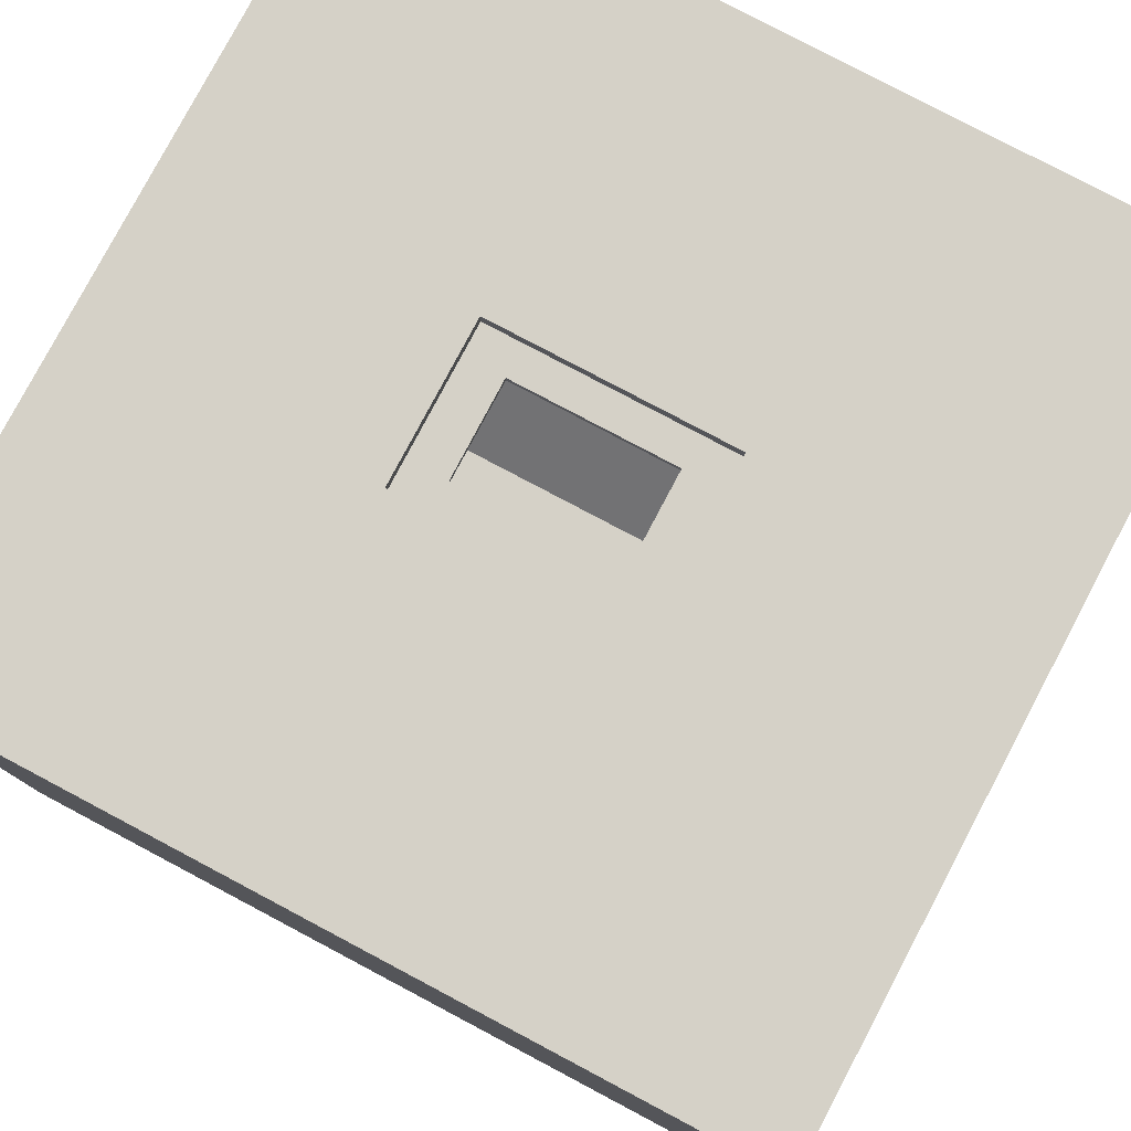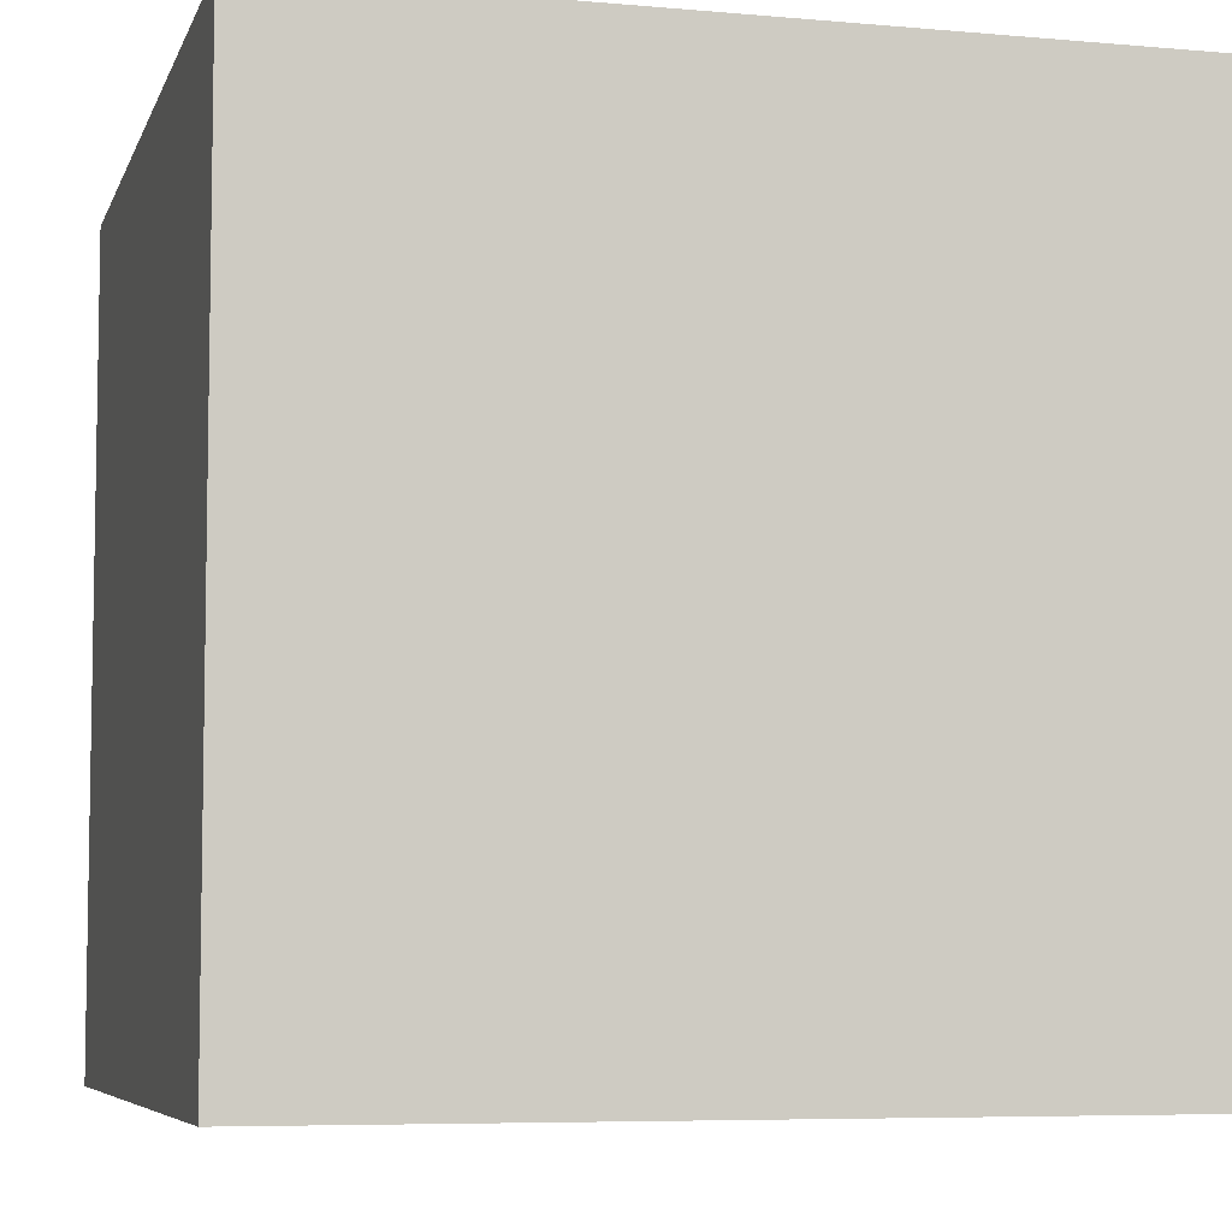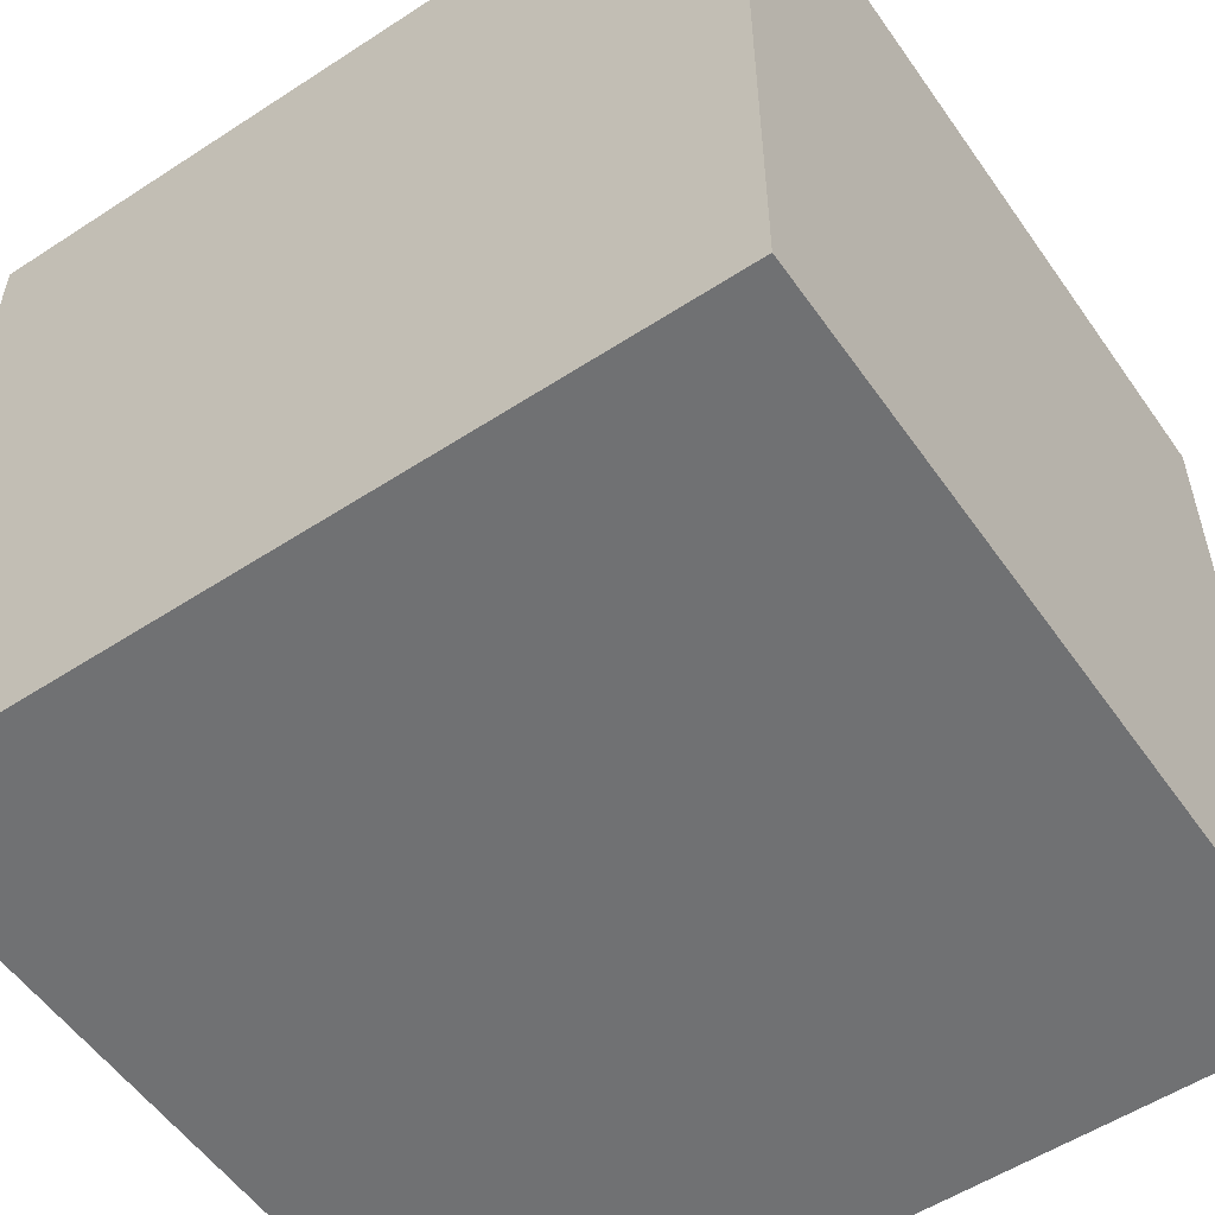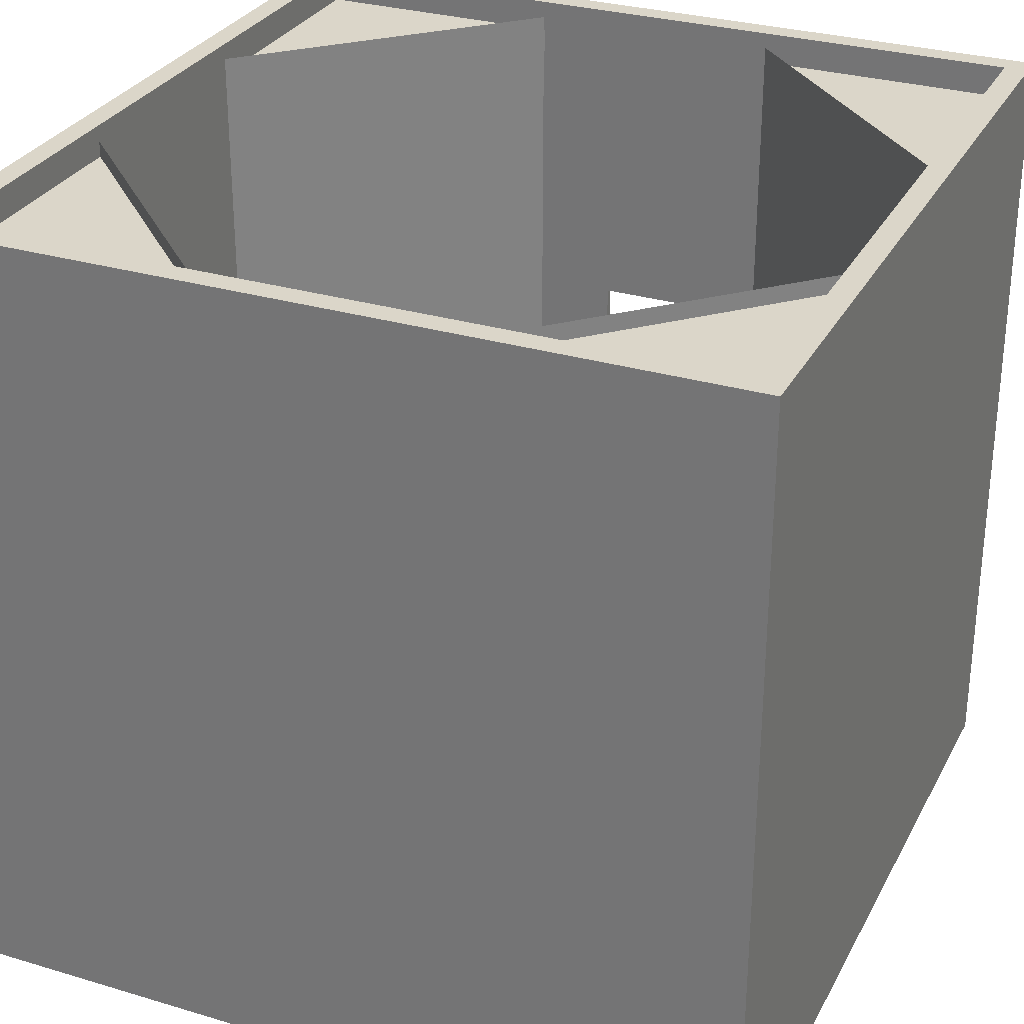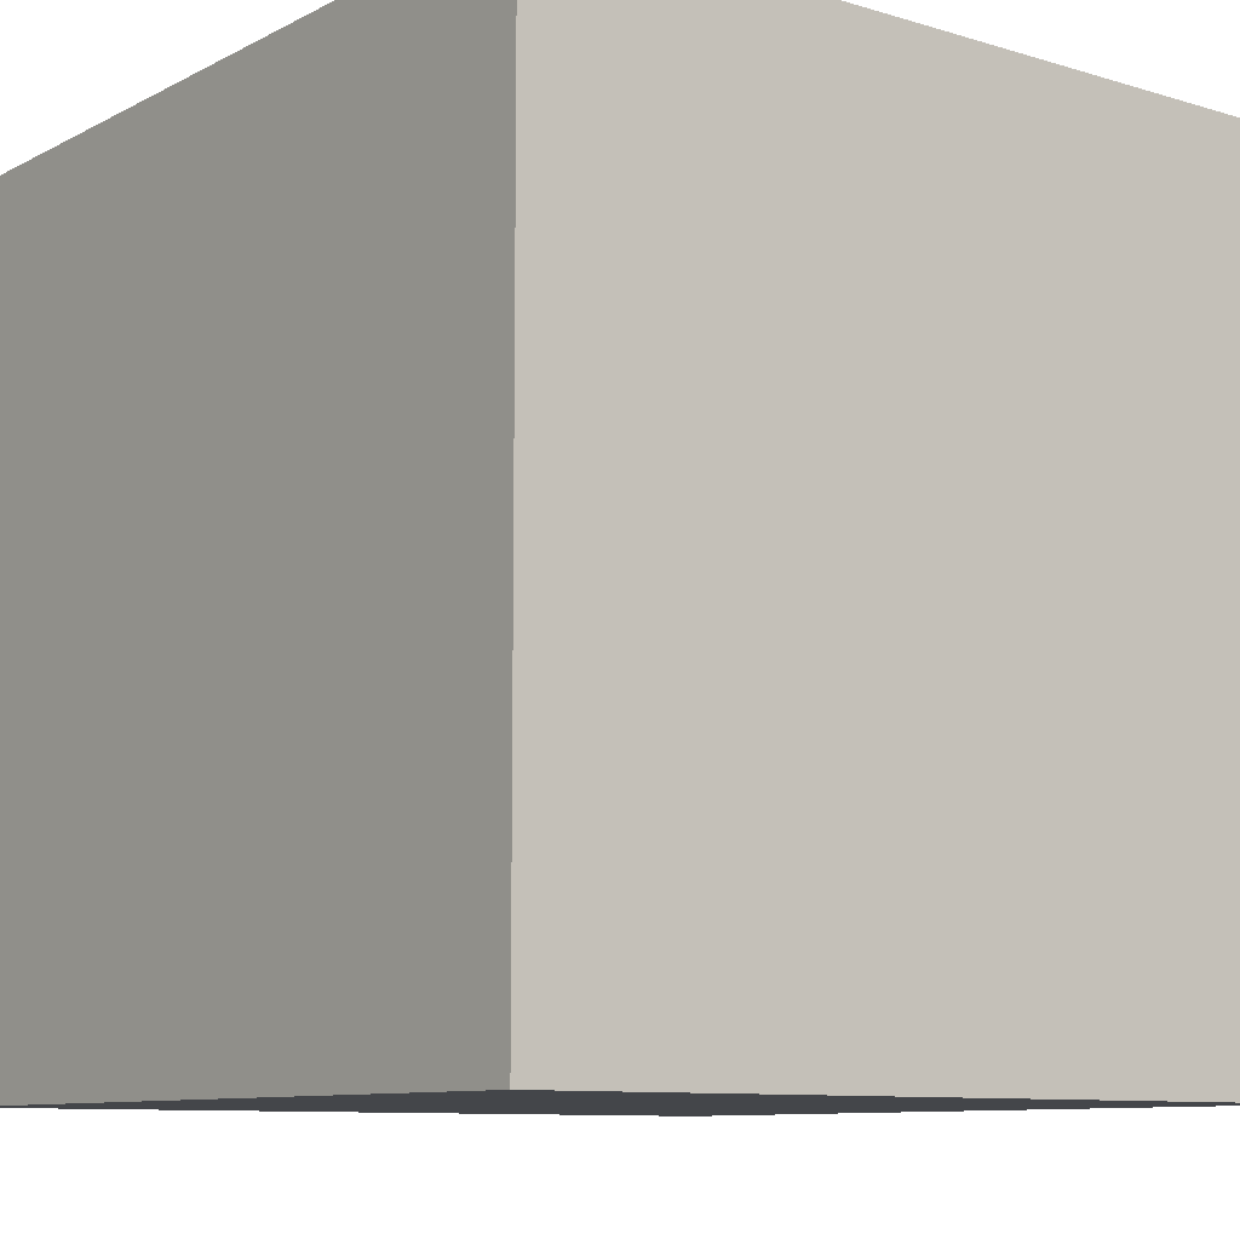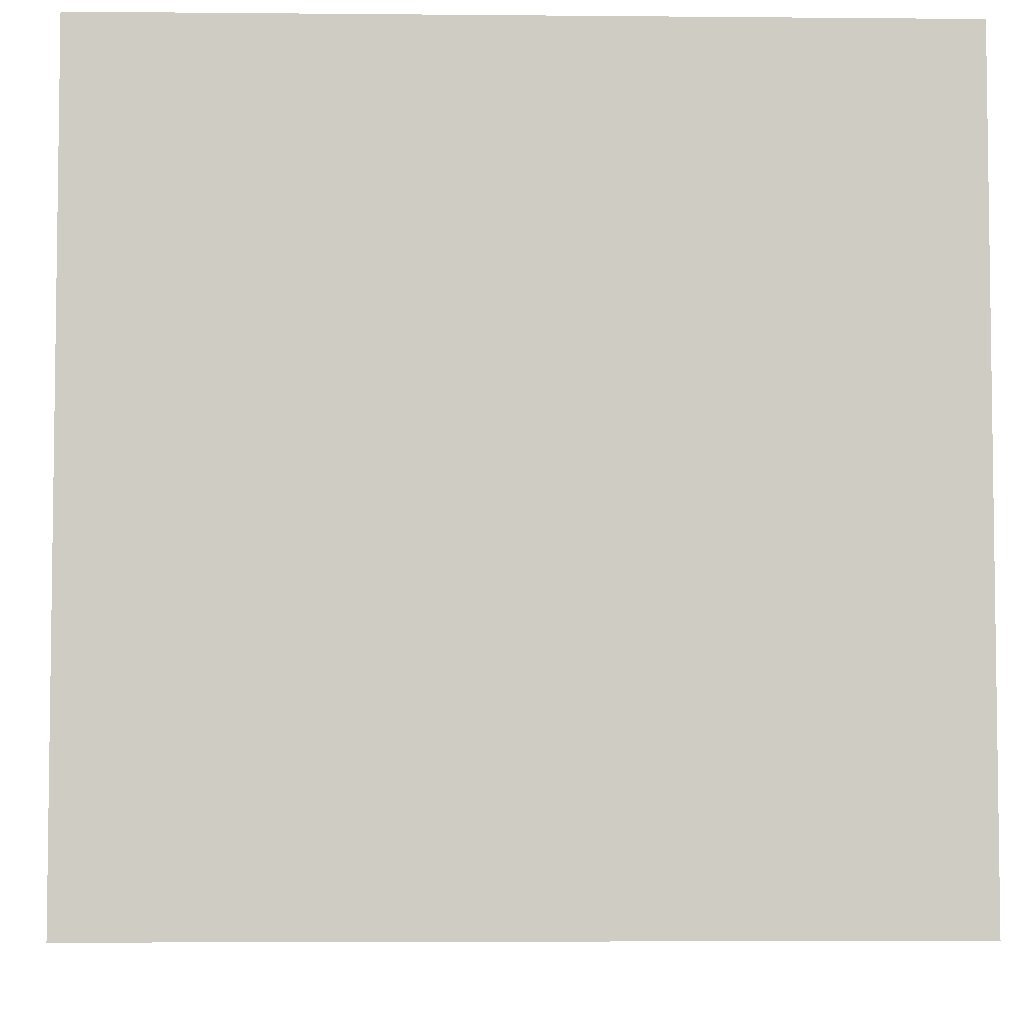
<metadata>
{"format":"obj","ext":"obj","renderer":"f3d","projection":"perspective","resolution":1024,"background":"white","views":[{"elev":79.3,"azim":-62.1,"up":"+Y"},{"elev":-6.4,"azim":-14.9,"up":"+Z"},{"elev":-55.1,"azim":124.5,"up":"+Y"},{"elev":29.8,"azim":23.6,"up":"+Z"},{"elev":-9.7,"azim":-37.8,"up":"+Z"},{"elev":-5.0,"azim":88.3,"up":"+Y"}]}
</metadata>
<code>
g default
v -255 -255 257.5
v -240 -240 257.5
v -240 240 257.5
v 240 240 257.5
v 255 255 257.5
v -255 255 257.5
v -255 -255 -257.5
v -255 255 -257.5
v 240 -240 257.5
v 255 -255 257.5
v -240 -240 -252.5
v -240 240 -252.5
v -30 240 -50
v -30 240 50
v 30 240 50
v 30 240 -50
v 240 240 -252.5
v 255 255 -257.5
v -50 255 -75
v 50 255 -75
v 50 255 75
v -50 255 75
v 255 -255 -257.5
v 240 -240 -252.5
v 50 245 75
v -50 245 75
v -50 245 -75
v 30 245 50
v -30 245 50
v -30 245 -50
v 50 245 -75
v 30 245 -50
v -53.34 255 257.5
v 255 255 -76.44
v 255 255 75.9
v 49.56 255 257.5
v -255 255 -74.91
v -48.85 255 -257.5
v 51.02 255 -257.5
v -255 255 74.57
v -28.96 255 -257.5
v -29.97 255 -75
v -29.92 245 -75
v 30 255 -257.5
v 29.94 255 -75
v 29.8 245 -75
v -50 245 -49.94
v -50 255 -49.78
v -255 255 -50.18
v -50 245 50.08
v -50 255 50.04
v -255 255 49.04
v 30.03 245 75
v 29.99 255 75
v 28.65 255 257.5
v 50 245 50.29
v 50 255 50.2
v 255 255 49.87
v 50 245 -49.85
v 50 255 -49.96
v 255 255 -50.16
v -30.22 245 75
v -30.13 255 75
v -32.45 255 257.5
v 255 -255 -77.71
v 255 -255 -49.4
v 255 -255 51.35
v 255 -255 78.74
v 58.36 -255 -257.5
v 35.29 -255 -257.5
v -20.5 -255 -257.5
v -43.19 -255 -257.5
v -255 -255 -78.99
v -255 -255 -51.82
v -255 -255 46.52
v -255 -255 74.94
v 57.83 -255 -77.56
v 57.38 -255 -48.48
v 57.47 -255 50.13
v 57.78 -255 78.23
v 56.89 -255 257.5
v 35.42 -255 -77.87
v 35.32 -255 -48.92
v 34.76 -255 49.86
v 34.42 -255 77.61
v 34.02 -255 257.5
v -23.94 -255 -77.29
v -24.39 -255 -48.57
v -23.72 -255 49.86
v -23.36 -255 77.63
v -22.37 -255 257.5
v -47.48 -255 -78.02
v -47.3 -255 -48.44
v -45.85 -255 49.74
v -45.99 -255 77.24
v -45.43 -255 257.5
v -45.27 -240 257.5
v -22.24 -240 257.5
v 34.1 -240 257.5
v 56.96 -240 257.5
v 57.7 -240 -252.5
v 34.79 -240 -252.5
v -20.83 -240 -252.5
v -43.26 -240 -252.5
v 49.62 240 257.5
v 28.69 240 257.5
v -32.48 240 257.5
v -53.4 240 257.5
v 30.32 240 -252.5
v -29.15 240 -252.5
v -240 240 49.5
v -240 240 -49.86
v 240 240 -53.59
v 240 240 50.39
v 49.07 240 49.74
v 49.7 240 -50.76
v 51.23 240 -252.4
v -48.81 240 49.91
v -48.61 240 -49.8
v -48.09 240 -252.5
v -240 -240 61.53
v -240 -240 -75.85
v 240 -240 54.85
v 240 -240 -79.68
v 57.43 -240 -77.17
v 34.54 -240 -77.14
v -21.37 -240 -77.43
v -44.03 -240 -77.33
v -44.48 -240 58.71
v -21.69 -240 58.53
v 34.37 -240 57.77
v 57.25 -240 57.94
g realset:box realset:Realset
f 36 105 4 5
f 40 76 1 6
f 96 97 2 1
f 112 122 11 12
f 105 115 114 4
f 20 60 61 34
f 8 38 72 7
f 7 72 92 73
f 9 4 114 123
f 122 121 129 128
f 18 34 65 23
f 117 109 102 101
f 53 54 21 25
f 50 51 22 26
f 32 59 31 46
f 59 60 20 31
f 20 45 46 31
f 14 13 30 29
f 15 14 29 28
f 16 15 28 32
f 13 16 32 30
f 6 33 22 40
f 19 38 8 37
f 5 35 21 36
f 54 55 36 21
f 20 39 44 45
f 39 20 34 18
f 40 22 51 52
f 42 41 38 19
f 43 42 19 27
f 45 44 41 42
f 46 45 42 43
f 32 46 43 30
f 27 47 30 43
f 19 48 47 27
f 49 48 19 37
f 29 30 47 50
f 47 48 51 50
f 52 51 48 49
f 53 28 29 62
f 62 63 54 53
f 63 64 55 54
f 28 53 25 56
f 21 57 56 25
f 21 35 58 57
f 28 56 59 32
f 56 57 60 59
f 60 57 58 61
f 62 29 50 26
f 26 22 63 62
f 22 33 64 63
f 61 66 65 34
f 58 67 66 61
f 35 68 67 58
f 5 10 68 35
f 69 39 18 23
f 70 71 41 44
f 72 38 41 71
f 70 44 39 69
f 7 73 37 8
f 37 73 74 49
f 49 74 75 52
f 52 75 76 40
f 75 74 93 94
f 74 73 92 93
f 76 95 96 1
f 75 94 95 76
f 65 77 69 23
f 66 78 77 65
f 79 78 66 67
f 80 79 67 68
f 10 81 80 68
f 82 70 69 77
f 83 82 77 78
f 84 83 78 79
f 85 84 79 80
f 86 85 80 81
f 82 87 71 70
f 88 87 82 83
f 84 89 88 83
f 84 85 90 89
f 91 90 85 86
f 92 72 71 87
f 93 92 87 88
f 94 93 88 89
f 95 94 89 90
f 96 95 90 91
f 91 98 97 96
f 86 99 98 91
f 81 100 99 86
f 4 9 10 5
f 124 125 132 123
f 125 126 131 132
f 131 126 127 130
f 127 128 129 130
f 55 106 105 36
f 64 107 106 55
f 33 108 107 64
f 1 2 3 6
f 6 3 108 33
f 10 9 100 81
f 13 119 120 110
f 109 16 13 110
f 14 118 119 13
f 113 116 117 17
f 114 115 116 113
f 14 107 108 118
f 15 106 107 14
f 120 104 103 110
f 110 103 102 109
f 15 115 105 106
f 116 115 15 16
f 109 117 116 16
f 111 118 108 3
f 119 118 111 112
f 12 120 119 112
f 120 12 11 104
f 17 117 101 24
f 3 2 121 111
f 112 111 121 122
f 123 114 113 124
f 124 113 17 24
f 101 125 124 24
f 102 126 125 101
f 126 102 103 127
f 104 128 127 103
f 122 128 104 11
f 121 2 97 129
f 130 129 97 98
f 99 131 130 98
f 132 131 99 100
f 123 132 100 9
g default
v -239.9 -79.89 247.5
v -79.89 -239.9 247.5
v -239.9 -79.89 -252.5
v -79.89 -239.9 -252.5
g realset:Realset realset:plane_BL
f 133 134 136 135
g default
v 78.88 -239.9 247.5
v 238.9 -79.89 247.5
v 78.88 -239.9 -252.5
v 238.9 -79.89 -252.5
g realset:Realset realset:plane_BR
f 137 138 140 139
g default
v 238.9 79.92 247.5
v 78.88 239.9 247.5
v 238.9 79.92 -252.5
v 78.88 239.9 -252.5
g realset:Realset realset:plane_UR
f 141 142 144 143
g default
v -79.89 237.6 247.5
v -239.9 77.57 247.5
v -79.89 237.6 -252.5
v -239.9 77.57 -252.5
g realset:Realset realset:plane_UL
f 145 146 148 147
g default
v -240 -240 -252.5
v -80 -240 -252.5
v -240 -80 -252.5
v -240 -240 -237.5
v -80 -240 -237.5
v -240 -80 -237.5
g realset:Realset realset:square_BLB realset:square_BLM realset:square_BLF
f 152 153 154
f 149 151 150
f 149 150 153 152
f 150 151 154 153
f 151 149 152 154
g default
v -240 -240 -7.5
v -80 -240 -7.5
v -240 -80 -7.5
v -240 -240 7.5
v -80 -240 7.5
v -240 -80 7.5
g realset:Realset realset:square_BLB realset:square_BLM realset:square_BLF
f 158 159 160
f 155 157 156
f 155 156 159 158
f 156 157 160 159
f 157 155 158 160
g default
v -240 -240 222.5
v -80 -240 222.5
v -240 -80 222.5
v -240 -240 237.5
v -80 -240 237.5
v -240 -80 237.5
g realset:Realset realset:square_BLB realset:square_BLM realset:square_BLF
f 164 165 166
f 161 163 162
f 161 162 165 164
f 162 163 166 165
f 163 161 164 166
g default
v 240 -240 222.5
v 240 -80 222.5
v 80 -240 222.5
v 240 -240 237.5
v 240 -80 237.5
v 80 -240 237.5
g realset:Realset realset:square_BRF realset:square_BMF
f 170 171 172
f 167 169 168
f 167 168 171 170
f 168 169 172 171
f 169 167 170 172
g default
v 240 -240 -7.5
v 240 -80 -7.5
v 80 -240 -7.5
v 240 -240 7.5
v 240 -80 7.5
v 80 -240 7.5
g realset:Realset realset:square_BRF realset:square_BMF
f 176 177 178
f 173 175 174
f 173 174 177 176
f 174 175 178 177
f 175 173 176 178
g default
v 240 -240 -252.5
v 240 -80 -252.5
v 80 -240 -252.5
v 240 -240 -237.5
v 240 -80 -237.5
v 80 -240 -237.5
g realset:Realset realset:square_BRB
f 182 183 184
f 179 181 180
f 179 180 183 182
f 180 181 184 183
f 181 179 182 184
g default
v -240 240 -252.5
v -240 80 -252.5
v -80 240 -252.5
v -240 240 -237.5
v -240 80 -237.5
v -80 240 -237.5
g realset:Realset realset:square_ULB realset:square_ULM realset:square_ULF
f 188 189 190
f 185 187 186
f 185 186 189 188
f 186 187 190 189
f 187 185 188 190
g default
v -240 240 -7.5
v -240 80 -7.5
v -80 240 -7.5
v -240 240 7.5
v -240 80 7.5
v -80 240 7.5
g realset:Realset realset:square_ULB realset:square_ULM realset:square_ULF
f 194 195 196
f 191 193 192
f 191 192 195 194
f 192 193 196 195
f 193 191 194 196
g default
v -240 240 222.5
v -240 80 222.5
v -80 240 222.5
v -240 240 237.5
v -240 80 237.5
v -80 240 237.5
g realset:Realset realset:square_ULB realset:square_ULM realset:square_ULF
f 200 201 202
f 197 199 198
f 197 198 201 200
f 198 199 202 201
f 199 197 200 202
g default
v 240 240 222.5
v 80 240 222.5
v 240 80 222.5
v 240 240 237.5
v 80 240 237.5
v 240 80 237.5
g realset:Realset realset:square_URF realset:square_URM
f 206 207 208
f 203 205 204
f 203 204 207 206
f 204 205 208 207
f 205 203 206 208
g default
v 240 240 -7.5
v 80 240 -7.5
v 240 80 -7.5
v 240 240 7.5
v 80 240 7.5
v 240 80 7.5
g realset:Realset realset:square_URF realset:square_URM
f 212 213 214
f 209 211 210
f 209 210 213 212
f 210 211 214 213
f 211 209 212 214
g default
v 240 240 -252.5
v 80 240 -252.5
v 240 80 -252.5
v 240 240 -237.5
v 80 240 -237.5
v 240 80 -237.5
g realset:Realset realset:square_URB
f 218 219 220
f 215 217 216
f 215 216 219 218
f 216 217 220 219
f 217 215 218 220
g default
v -22.12 -240 59.86
v 77.88 -240 59.86
v -22.12 -140 59.86
v 77.88 -140 59.86
v -22.12 -140 44.86
v 77.88 -140 44.86
v -22.12 -240 44.86
v 77.88 -240 44.86
g block:block block:Block blocks
f 222 224 223 221
f 225 223 224 226
f 225 226 228 227
f 221 227 228 222
f 222 228 226 224
f 223 225 227 221
g default
v -79.61 -240 -90.5
v 20.39 -240 -90.5
v -79.61 -140 -90.5
v 20.39 -140 -90.5
v -79.61 -140 -105.5
v 20.39 -140 -105.5
v -79.61 -240 -105.5
v 20.39 -240 -105.5
g blocks block_2:block block_2:Block
f 230 232 231 229
f 233 231 232 234
f 233 234 236 235
f 229 235 236 230
f 230 236 234 232
f 231 233 235 229

</code>
